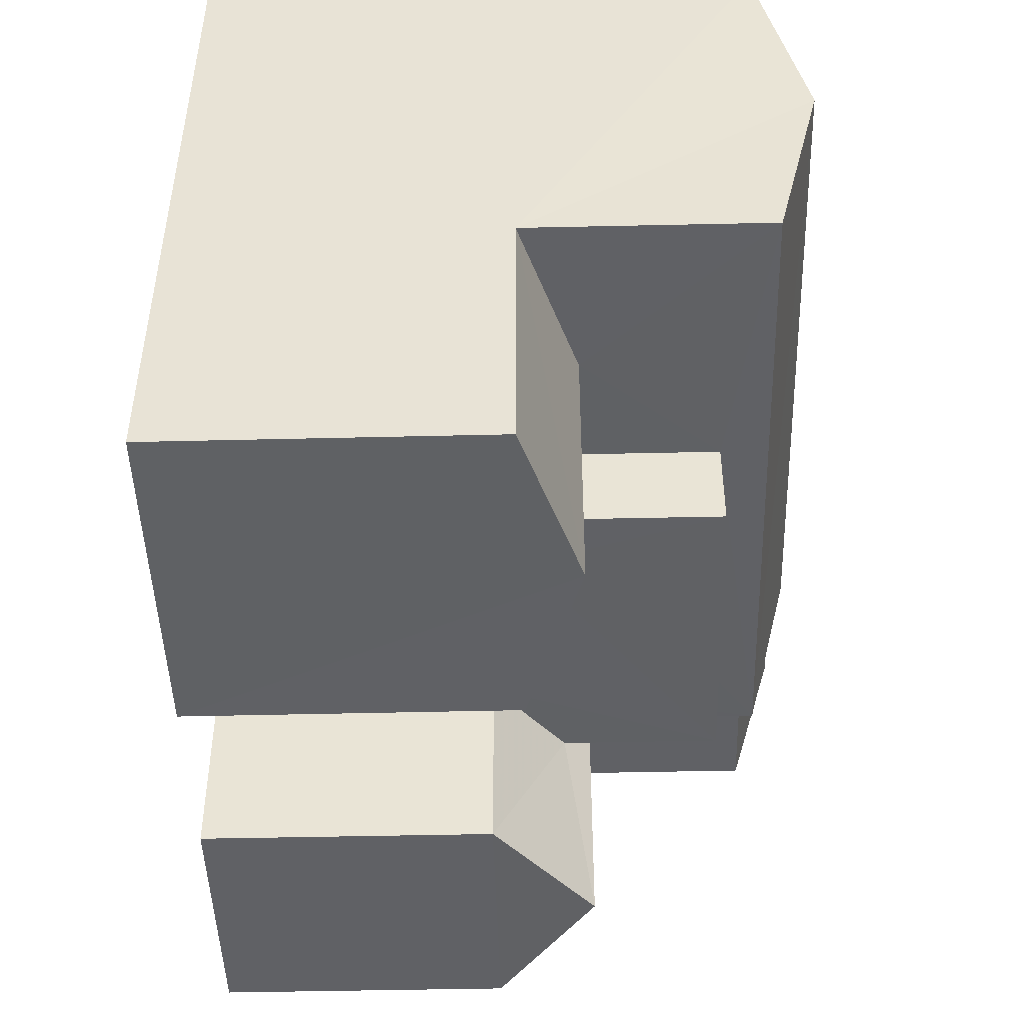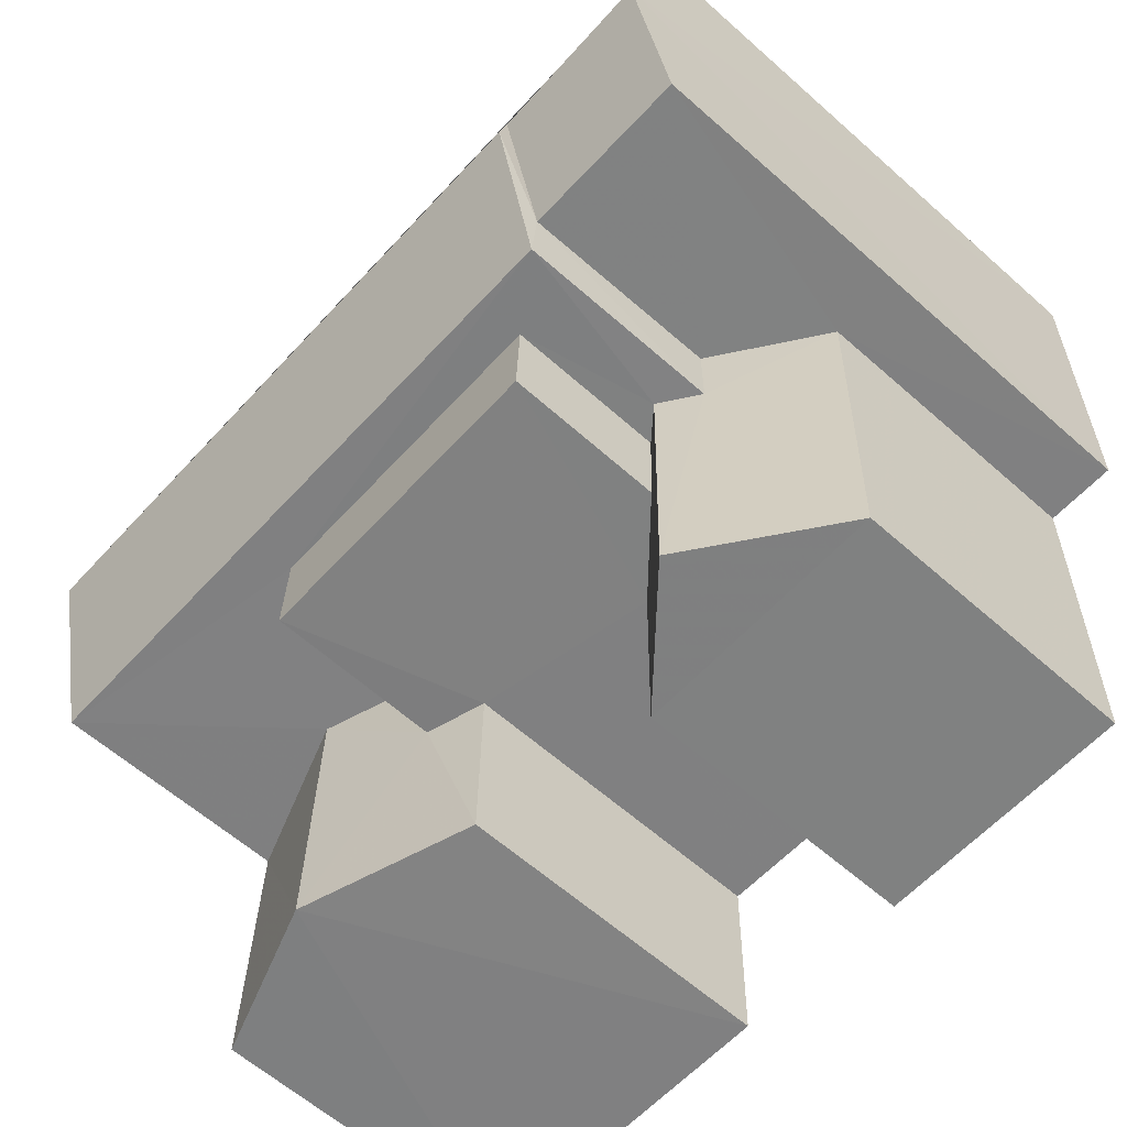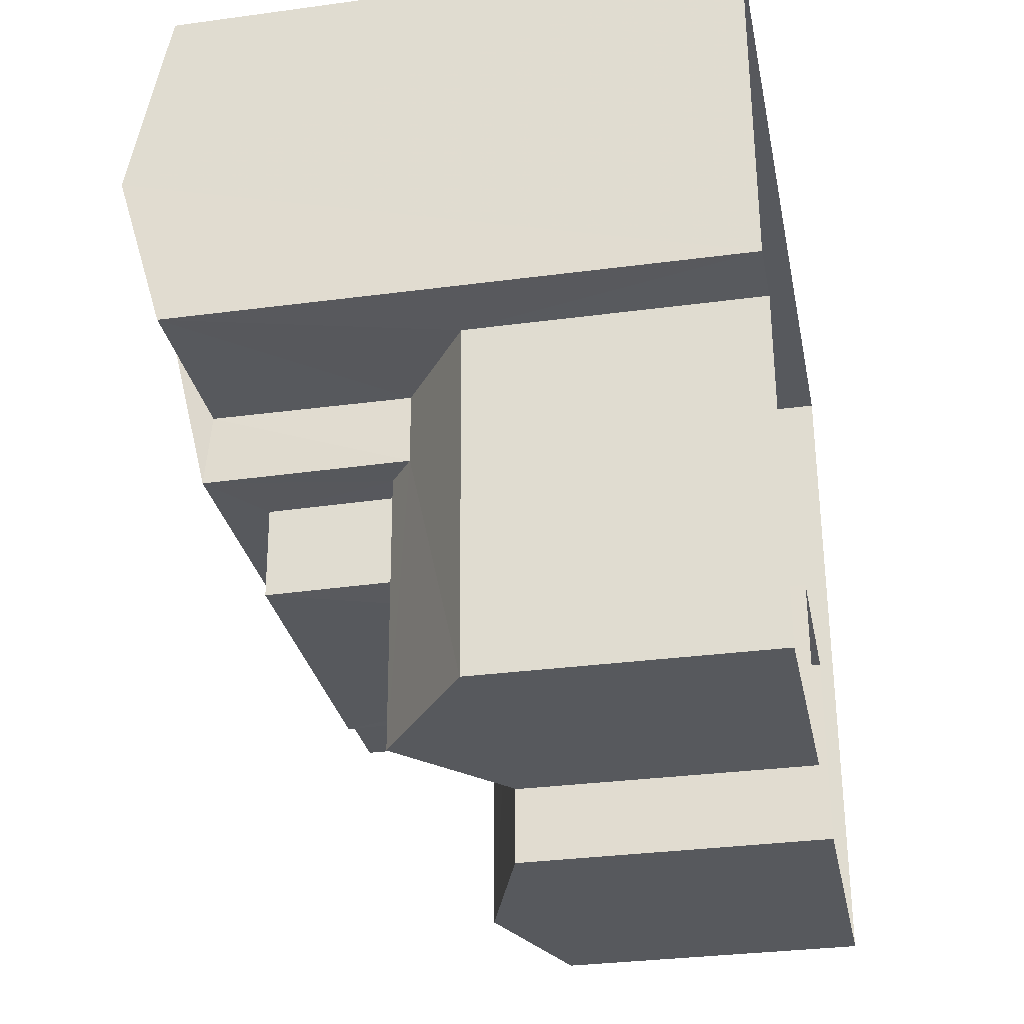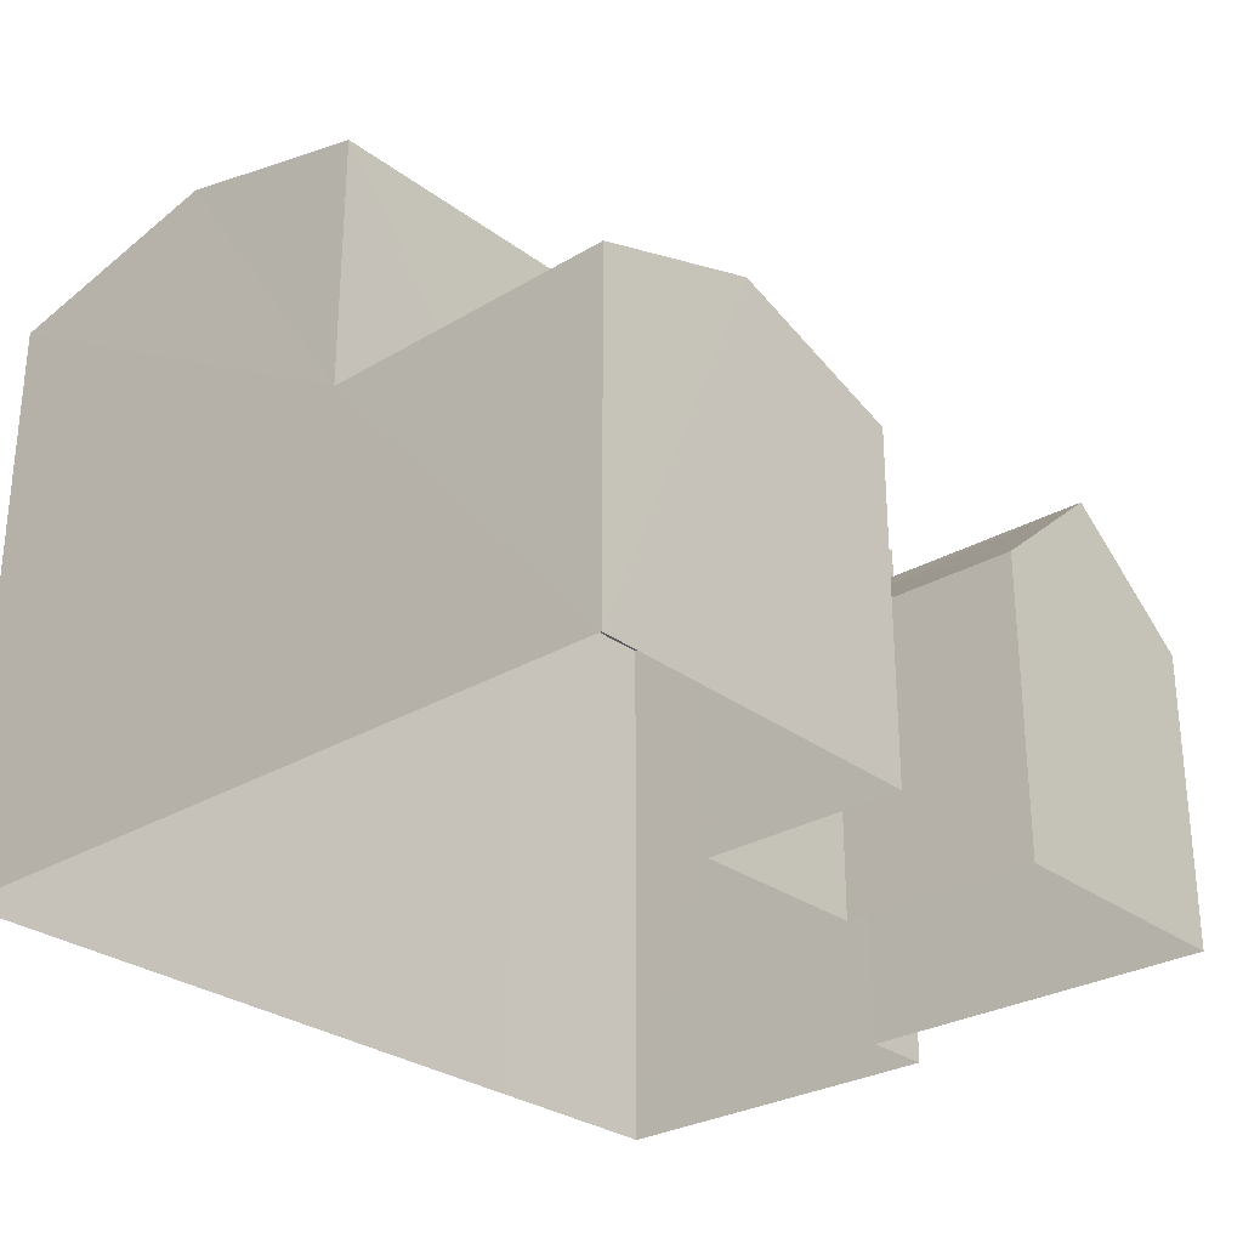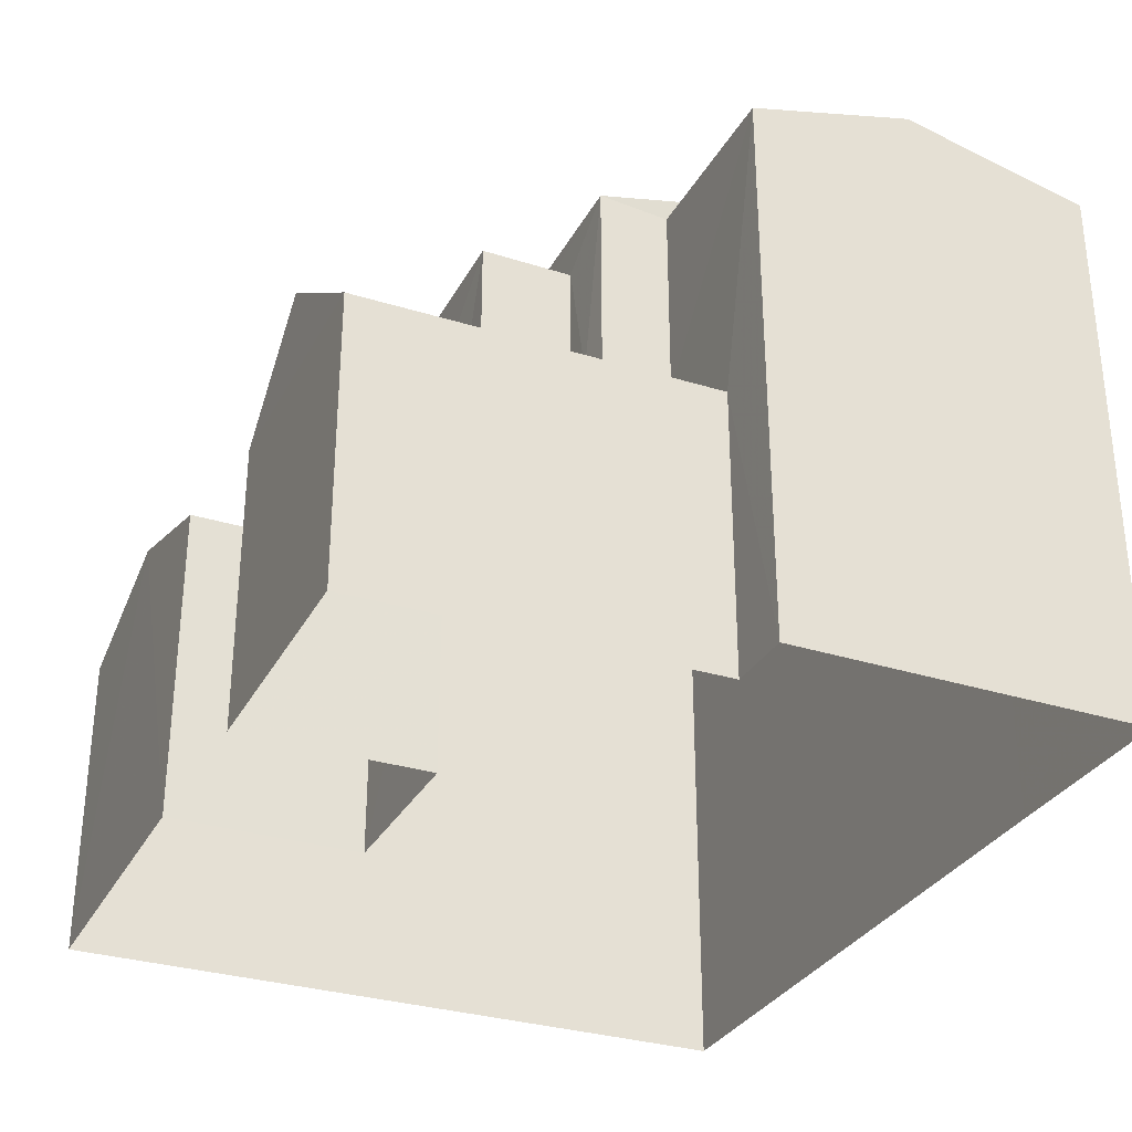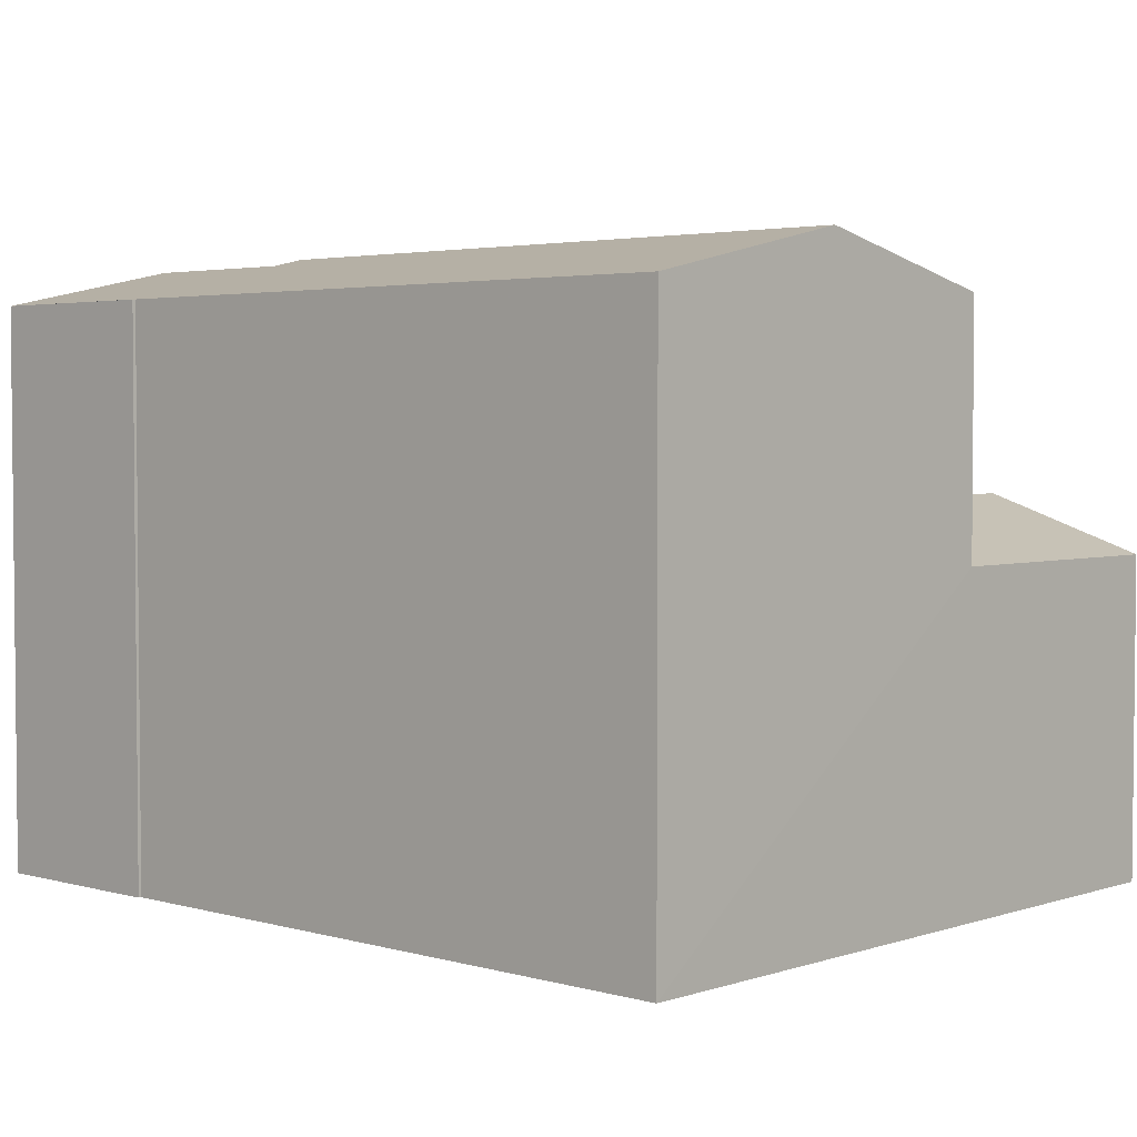
<metadata>
{"format":"obj","ext":"obj","renderer":"f3d","projection":"perspective","resolution":1024,"background":"white","views":[{"elev":-45.3,"azim":-88.4,"up":"+Y"},{"elev":-61.7,"azim":48.0,"up":"+Y"},{"elev":-31.0,"azim":101.0,"up":"+Y"},{"elev":-28.3,"azim":-50.0,"up":"+Z"},{"elev":-31.4,"azim":64.3,"up":"+Z"},{"elev":3.3,"azim":-138.9,"up":"+Z"}]}
</metadata>
<code>
v -3.74e+05 -1.047e+05 23.2
v -3.74e+05 -1.047e+05 23.2
v -3.74e+05 -1.047e+05 23.2
v -3.74e+05 -1.046e+05 23.2
v -3.74e+05 -1.047e+05 23.2
v -3.74e+05 -1.047e+05 23.2
v -3.74e+05 -1.047e+05 23.2
v -3.74e+05 -1.047e+05 23.2
v -3.74e+05 -1.047e+05 23.2
v -3.74e+05 -1.046e+05 23.2
v -3.74e+05 -1.046e+05 23.2
v -3.74e+05 -1.046e+05 23.2
v -3.74e+05 -1.047e+05 26.85
v -3.74e+05 -1.047e+05 26.85
v -3.74e+05 -1.047e+05 27.76
v -3.74e+05 -1.047e+05 28.11
v -3.74e+05 -1.047e+05 28.11
v -3.74e+05 -1.047e+05 27.76
v -3.74e+05 -1.047e+05 27.78
v -3.74e+05 -1.047e+05 26.85
v -3.74e+05 -1.047e+05 26.85
v -3.74e+05 -1.047e+05 27.78
v -3.74e+05 -1.047e+05 27.31
v -3.74e+05 -1.047e+05 27.56
v -3.74e+05 -1.047e+05 28.03
v -3.74e+05 -1.047e+05 28.03
v -3.74e+05 -1.047e+05 27.31
v -3.74e+05 -1.047e+05 27.56
v -3.74e+05 -1.047e+05 29.8
v -3.74e+05 -1.047e+05 29.8
v -3.74e+05 -1.047e+05 29.8
v -3.74e+05 -1.047e+05 29.8
v -3.74e+05 -1.047e+05 30.32
v -3.74e+05 -1.047e+05 30.32
v -3.74e+05 -1.046e+05 30.93
v -3.74e+05 -1.046e+05 30.93
v -3.74e+05 -1.046e+05 31.03
v -3.74e+05 -1.046e+05 31.03
v -3.74e+05 -1.046e+05 30.41
v -3.74e+05 -1.046e+05 30.41
v -3.74e+05 -1.046e+05 30.41
v -3.74e+05 -1.046e+05 30.41
v -3.74e+05 -1.047e+05 27.31
v -3.74e+05 -1.047e+05 27.31
v -3.74e+05 -1.047e+05 30.41
v -3.74e+05 -1.047e+05 30.41
f 1 2 3
f 2 4 3
f 5 6 7
f 8 9 10
f 9 5 7
f 10 11 12
f 3 4 11
f 7 3 11
f 9 11 10
f 9 7 11
f 13 14 15
f 14 16 15
f 15 17 18
f 15 16 17
f 17 16 19
f 16 20 19
f 19 21 22
f 19 20 21
f 23 24 25
f 25 24 26
f 23 27 24
f 26 24 28
f 29 30 31
f 32 29 31
f 33 34 35
f 36 33 35
f 37 38 36
f 39 37 40
f 36 35 41
f 40 41 42
f 37 36 40
f 40 36 41
f 43 44 25
f 26 43 25
f 37 45 46
f 38 37 46
f 19 46 17
f 26 45 43
f 29 46 45
f 29 26 28
f 17 32 18
f 29 32 46
f 46 32 17
f 29 45 26
f 34 8 35
f 8 10 35
f 10 41 35
f 11 42 12
f 11 40 42
f 28 30 29
f 28 24 30
f 2 43 4
f 4 43 39
f 2 44 43
f 39 43 37
f 37 43 45
f 9 8 21
f 8 34 21
f 21 34 22
f 34 33 22
f 9 20 5
f 9 21 20
f 3 23 1
f 3 27 23
f 15 32 31
f 15 18 32
f 44 2 25
f 2 1 25
f 1 23 25
f 6 5 14
f 14 20 16
f 14 5 20
f 11 39 40
f 11 4 39
f 7 6 14
f 13 7 14
f 22 33 19
f 19 33 46
f 46 33 38
f 33 36 38
f 15 31 13
f 3 7 13
f 27 31 30
f 27 30 24
f 3 13 27
f 13 31 27
f 12 41 10
f 12 42 41

</code>
